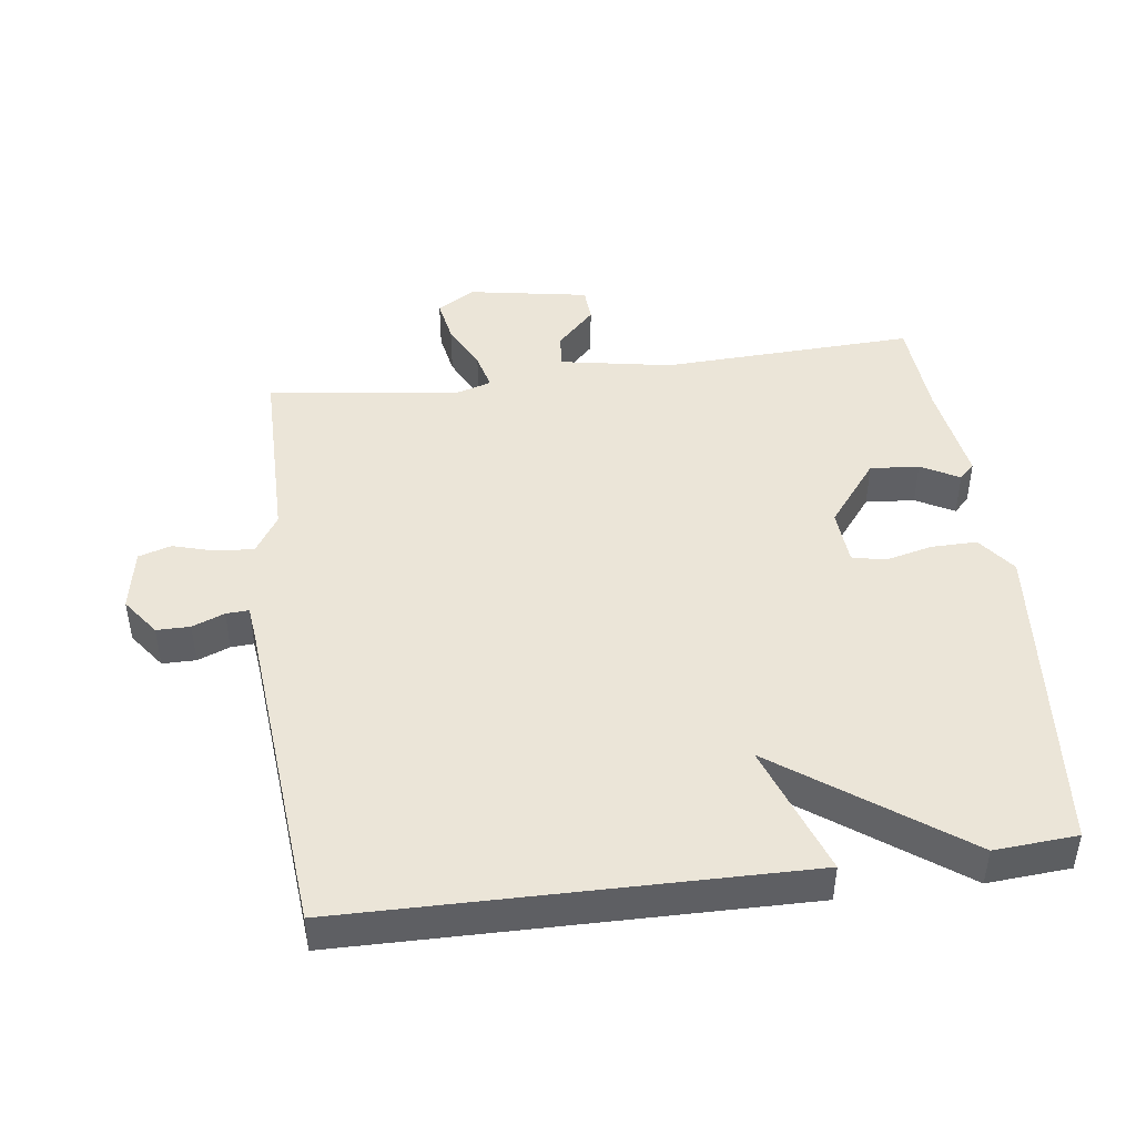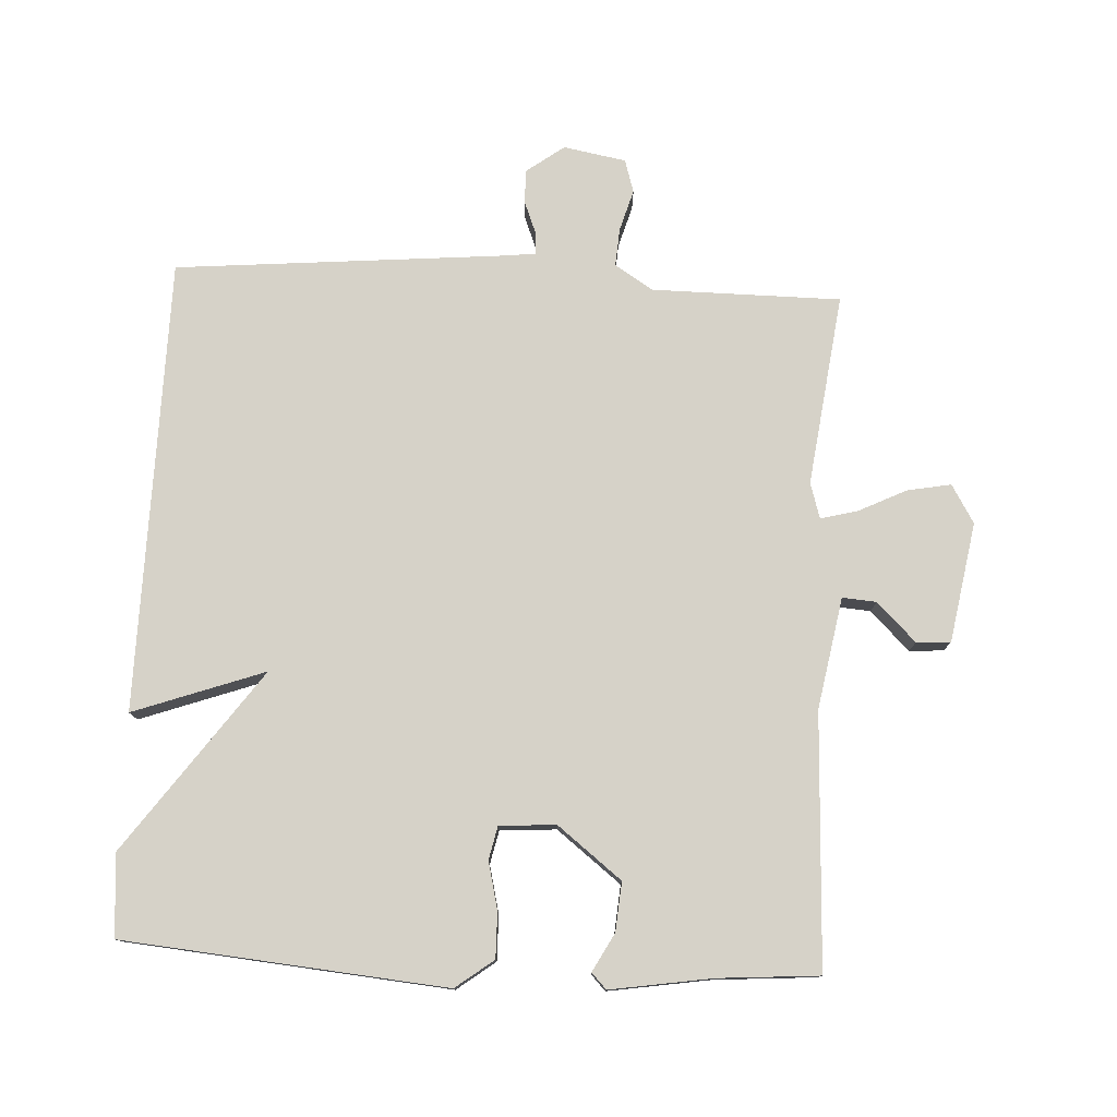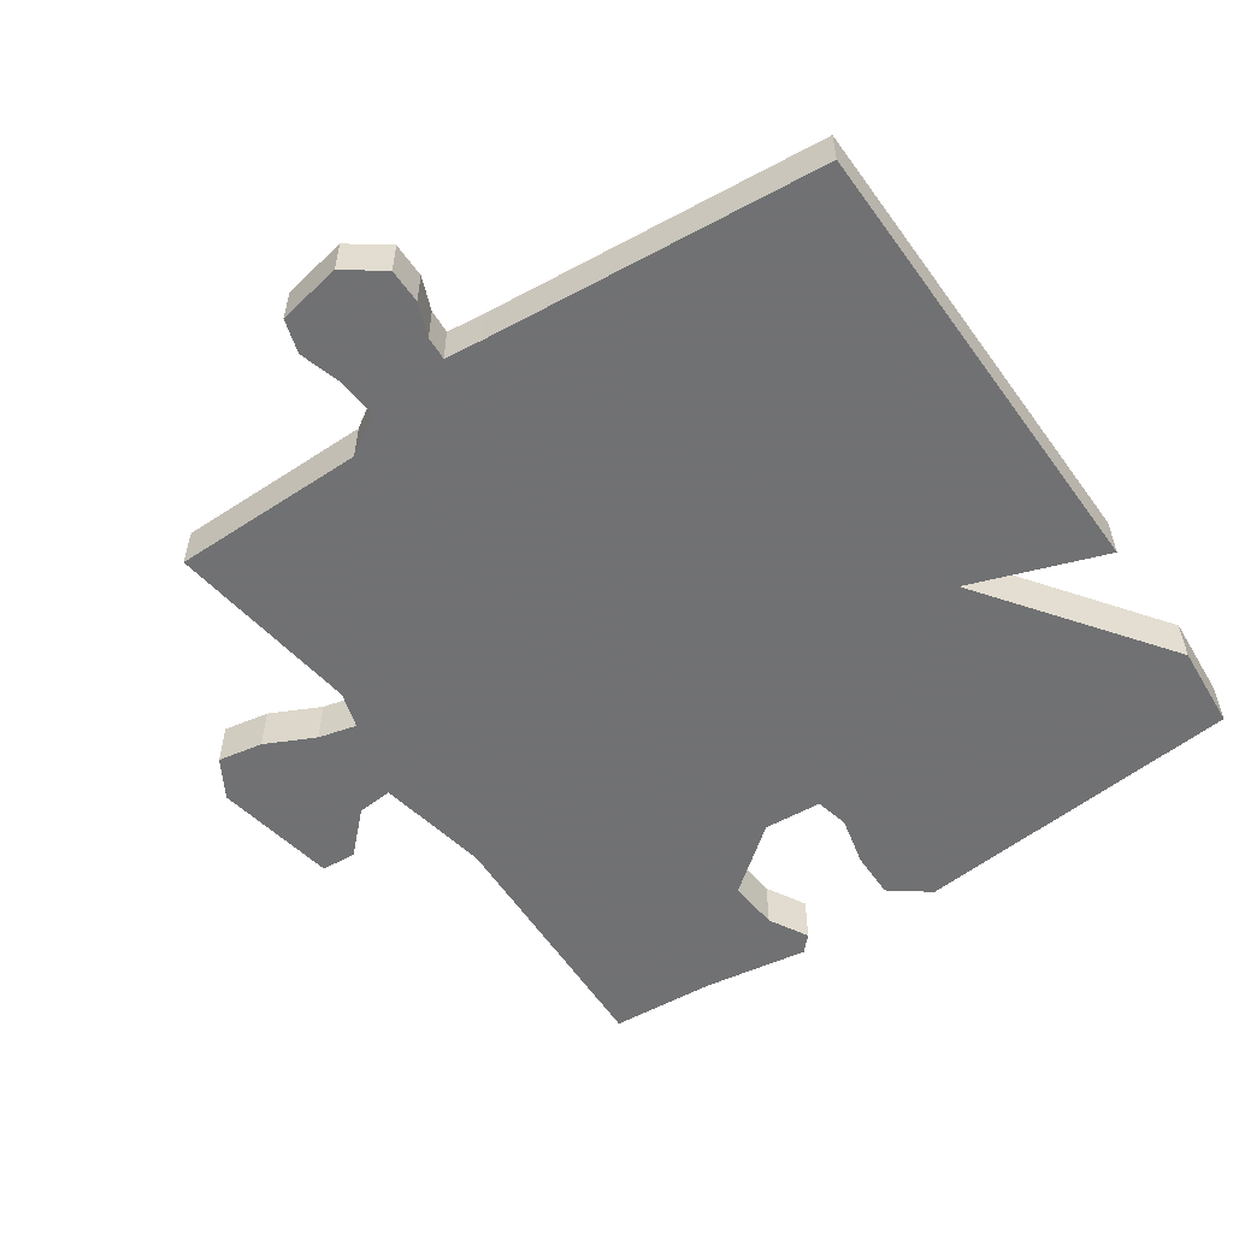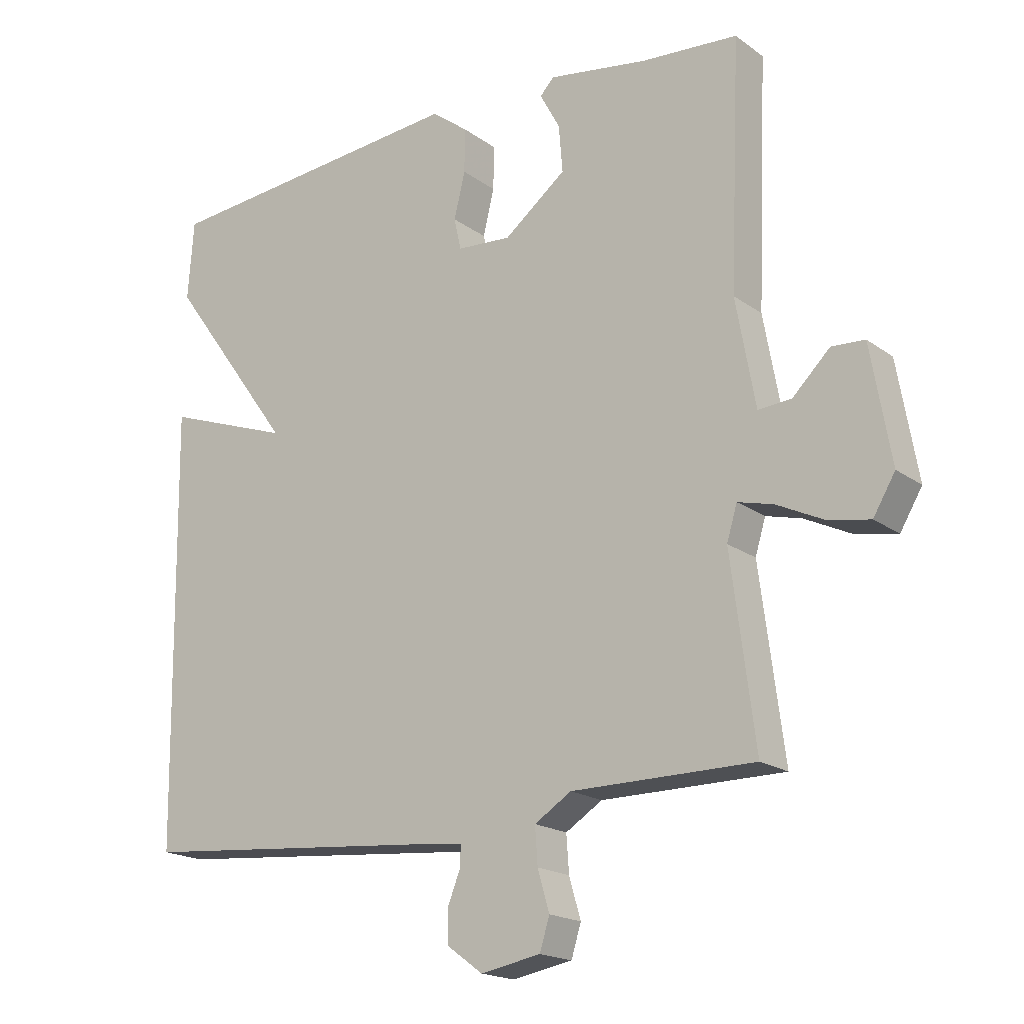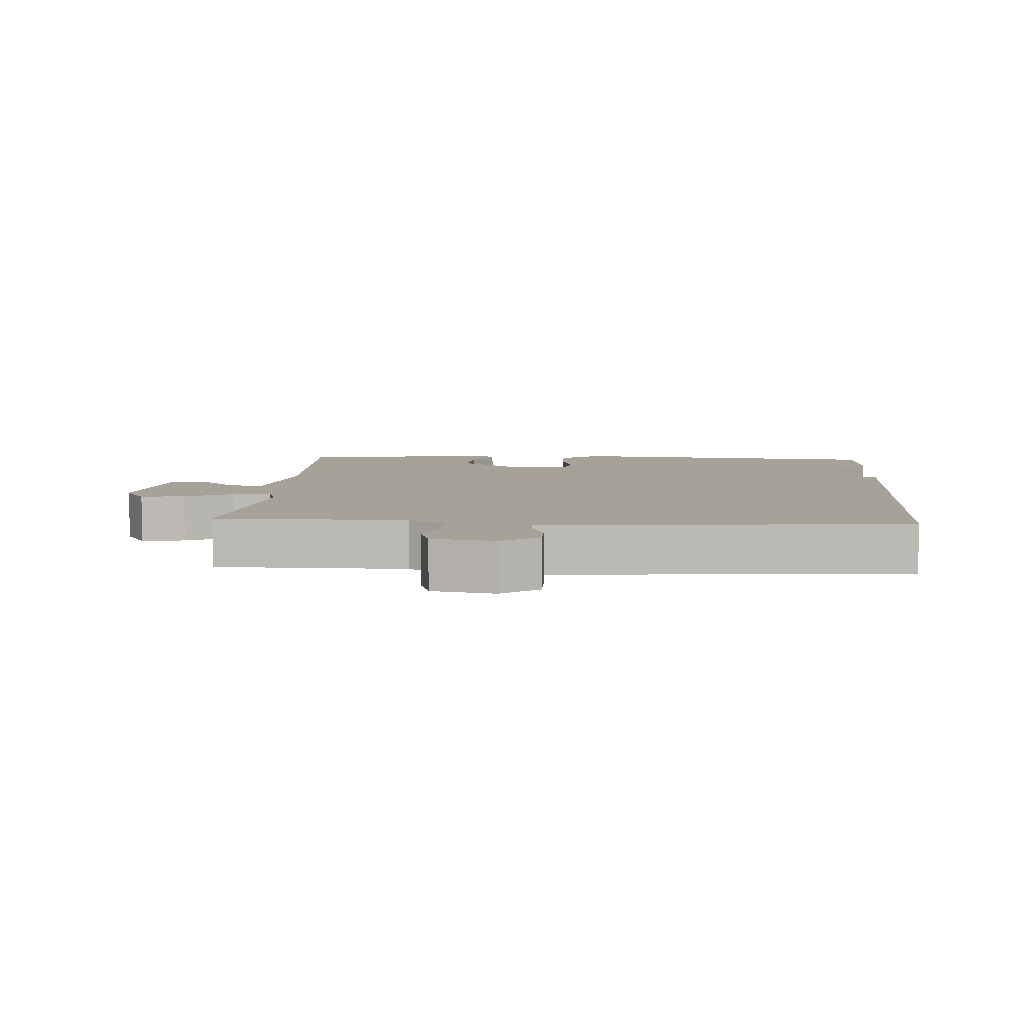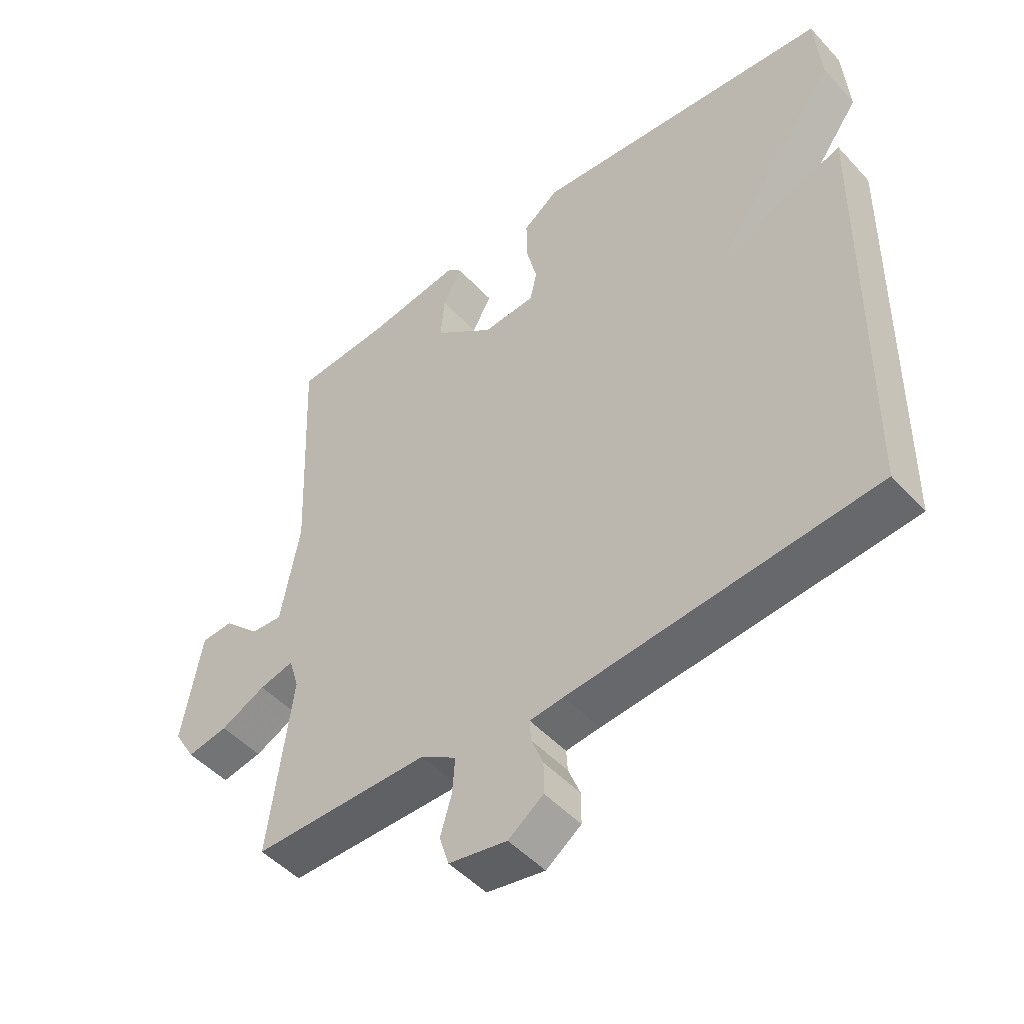
<metadata>
{"format":"obj","ext":"obj","renderer":"f3d","projection":"perspective","resolution":1024,"background":"white","views":[{"elev":45.6,"azim":-97.5,"up":"+Y"},{"elev":77.7,"azim":2.9,"up":"+Y"},{"elev":-55.3,"azim":-145.4,"up":"+Y"},{"elev":-18.5,"azim":36.5,"up":"+Z"},{"elev":6.6,"azim":-176.2,"up":"+Y"},{"elev":-48.8,"azim":-139.6,"up":"+Z"}]}
</metadata>
<code>
v 0.5 0.07 -0.5
v 0.218 0.07 -0.501
v 0.161 0.07 -0.537
v 0.165 0.07 -0.594
v 0.183 0.07 -0.656
v 0.168 0.07 -0.705
v 0.075 0.07 -0.722
v 0.019 0.07 -0.681
v 0.019 0.07 -0.631
v 0.038 0.07 -0.583
v 0.04 0.07 -0.549
v -0.014 0.07 -0.543
v -0.5 0.07 -0.5
v -0.509 0.07 0.177
v -0.313 0.07 0.107
v -0.509 0.07 0.377
v -0.5 0.07 0.5
v -0.018 0.07 0.544
v 0.039 0.07 0.501
v 0.038 0.07 0.433
v 0.021 0.07 0.362
v 0.032 0.07 0.313
v 0.116 0.07 0.307
v 0.212 0.07 0.382
v 0.206 0.07 0.455
v 0.175 0.07 0.512
v 0.197 0.07 0.535
v 0.35 0.07 0.511
v 0.5 0.07 0.5
v 0.484 0.07 0.122
v 0.514 0.07 -0.044
v 0.565 0.07 -0.04
v 0.623 0.07 0.017
v 0.674 0.07 0.014
v 0.705 0.07 -0.165
v 0.671 0.07 -0.222
v 0.606 0.07 -0.21
v 0.534 0.07 -0.175
v 0.479 0.07 -0.161
v 0.463 0.07 -0.214
v 0.5 0 -0.5
v 0.218 0 -0.501
v 0.161 0 -0.537
v 0.165 0 -0.594
v 0.183 0 -0.656
v 0.168 0 -0.705
v 0.075 0 -0.722
v 0.019 0 -0.681
v 0.019 0 -0.631
v 0.038 0 -0.583
v 0.04 0 -0.549
v -0.014 0 -0.543
v -0.5 0 -0.5
v -0.509 0 0.177
v -0.313 0 0.107
v -0.509 0 0.377
v -0.5 0 0.5
v -0.018 0 0.544
v 0.039 0 0.501
v 0.038 0 0.433
v 0.021 0 0.362
v 0.032 0 0.313
v 0.116 0 0.307
v 0.212 0 0.382
v 0.206 0 0.455
v 0.175 0 0.512
v 0.197 0 0.535
v 0.35 0 0.511
v 0.5 0 0.5
v 0.484 0 0.122
v 0.514 0 -0.044
v 0.565 0 -0.04
v 0.623 0 0.017
v 0.674 0 0.014
v 0.705 0 -0.165
v 0.671 0 -0.222
v 0.606 0 -0.21
v 0.534 0 -0.175
v 0.479 0 -0.161
v 0.463 0 -0.214
f 36 37 38
f 35 36 38
f 34 35 38
f 33 34 38
f 32 33 38
f 31 32 38 39
f 30 31 39 40
f 28 29 30 40
f 25 26 27 28
f 28 40 1
f 25 28 1
f 24 25 1
f 19 20 21
f 18 19 21
f 17 18 21
f 16 17 21
f 15 16 21
f 15 21 22
f 12 13 14 15
f 15 22 23
f 12 15 23
f 11 12 23
f 8 9 10
f 7 8 10
f 6 7 10
f 5 6 10
f 4 5 10
f 3 4 10 11
f 11 23 24
f 3 11 24
f 2 3 24
f 1 2 24
f 78 77 76
f 78 76 75
f 78 75 74
f 78 74 73
f 78 73 72
f 79 78 72 71
f 80 79 71 70
f 80 70 69 68
f 68 67 66 65
f 41 80 68
f 41 68 65
f 41 65 64
f 61 60 59
f 61 59 58
f 61 58 57
f 61 57 56
f 61 56 55
f 62 61 55
f 55 54 53 52
f 63 62 55
f 63 55 52
f 63 52 51
f 50 49 48
f 50 48 47
f 50 47 46
f 50 46 45
f 50 45 44
f 51 50 44 43
f 64 63 51
f 64 51 43
f 64 43 42
f 64 42 41
f 1 41 42 2
f 2 42 43 3
f 3 43 44 4
f 4 44 45 5
f 5 45 46 6
f 6 46 47 7
f 7 47 48 8
f 8 48 49 9
f 9 49 50 10
f 10 50 51 11
f 11 51 52 12
f 12 52 53 13
f 13 53 54 14
f 14 54 55 15
f 15 55 56 16
f 16 56 57 17
f 17 57 58 18
f 18 58 59 19
f 19 59 60 20
f 20 60 61 21
f 21 61 62 22
f 22 62 63 23
f 23 63 64 24
f 24 64 65 25
f 25 65 66 26
f 26 66 67 27
f 27 67 68 28
f 28 68 69 29
f 29 69 70 30
f 30 70 71 31
f 31 71 72 32
f 32 72 73 33
f 33 73 74 34
f 34 74 75 35
f 35 75 76 36
f 36 76 77 37
f 37 77 78 38
f 38 78 79 39
f 39 79 80 40
f 40 80 41 1

</code>
